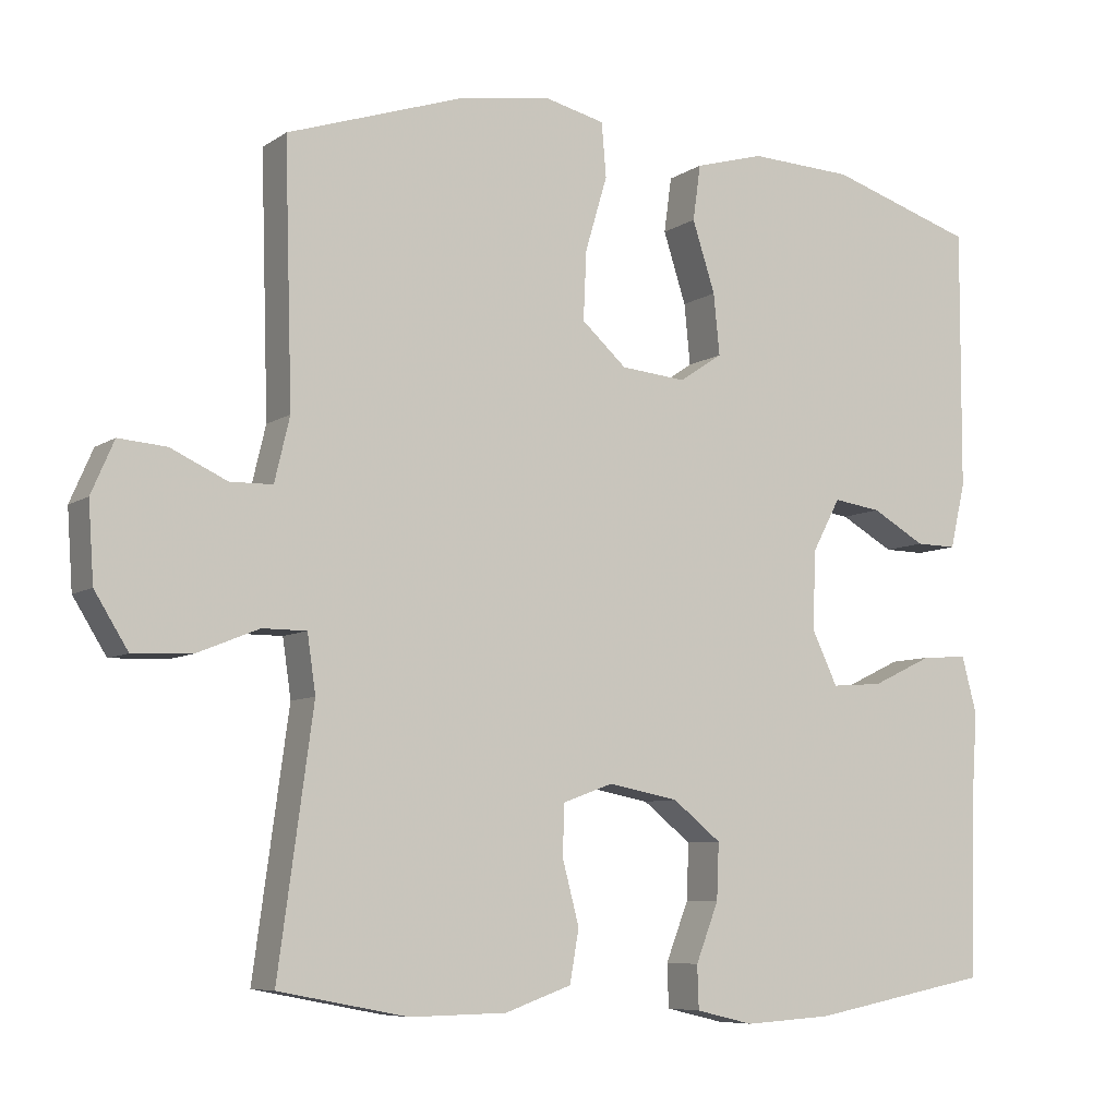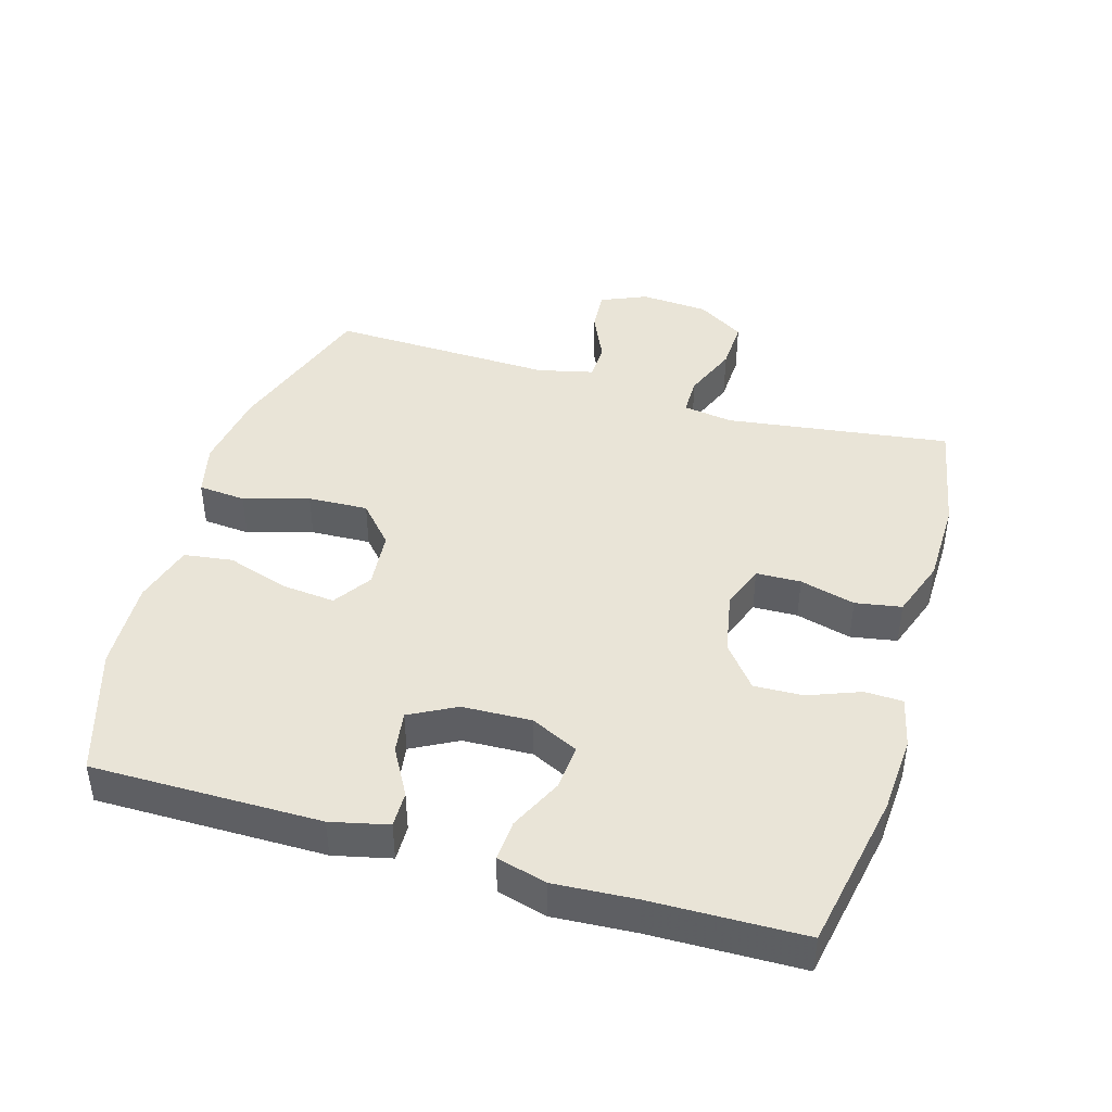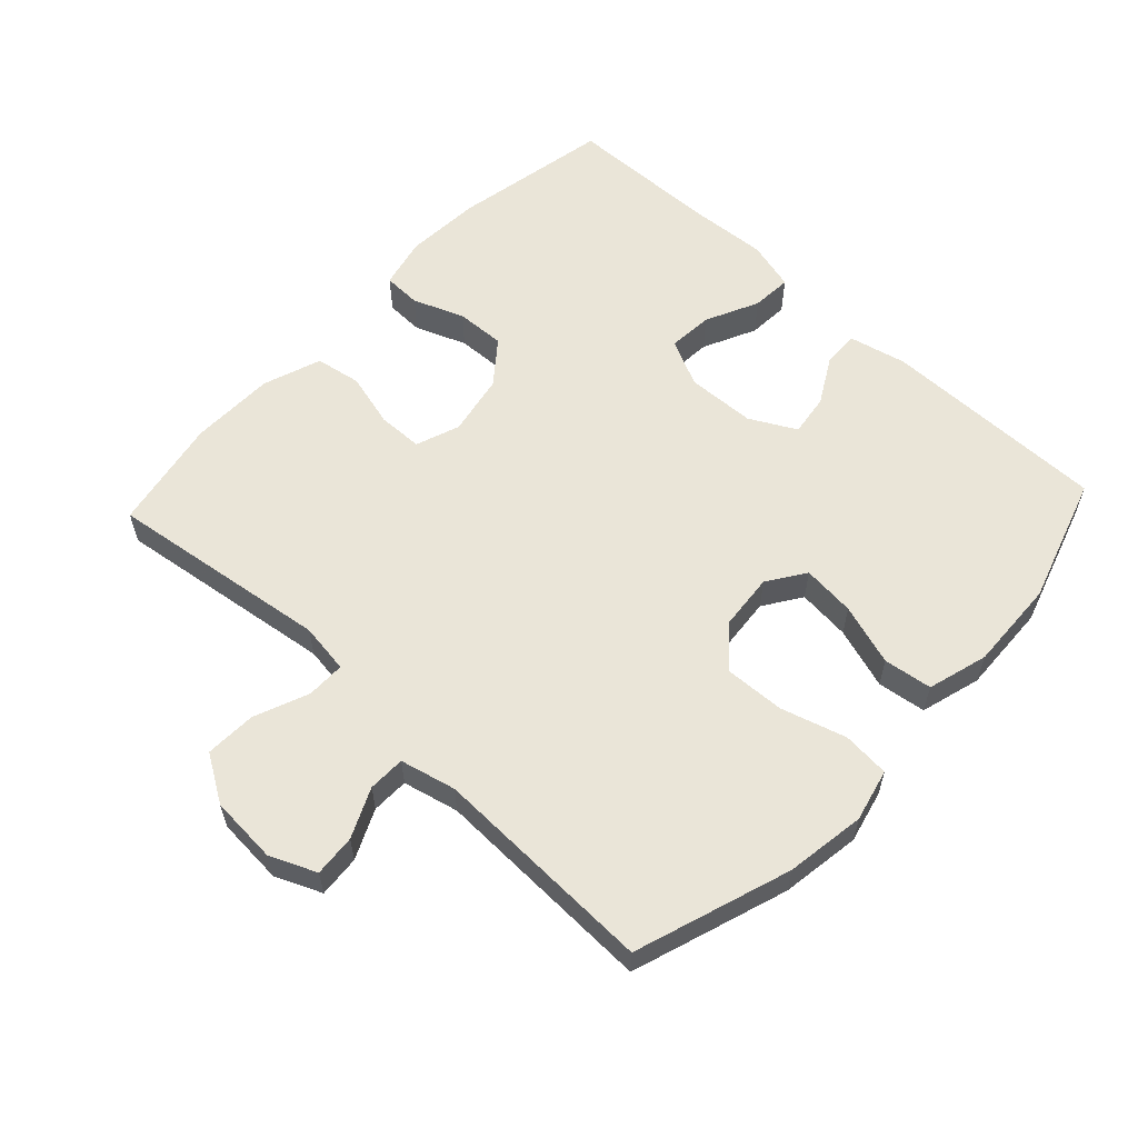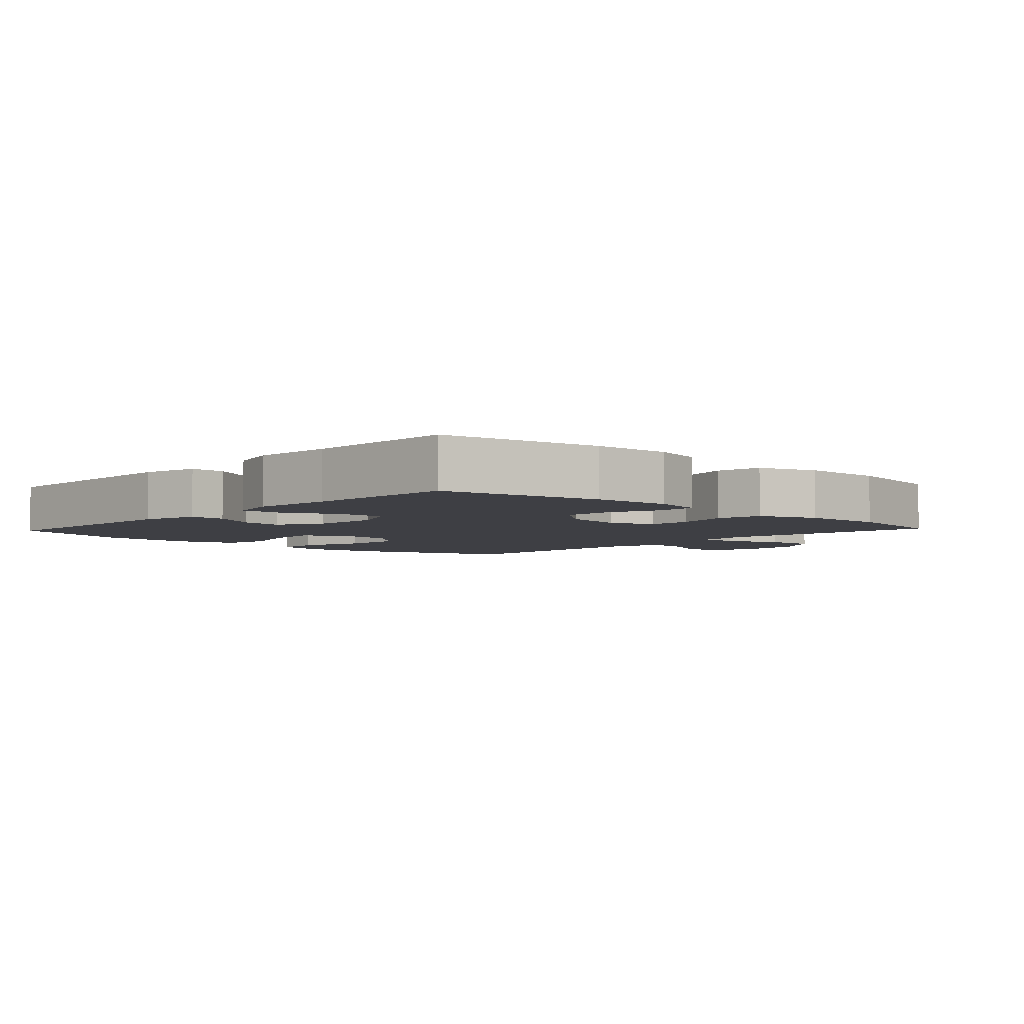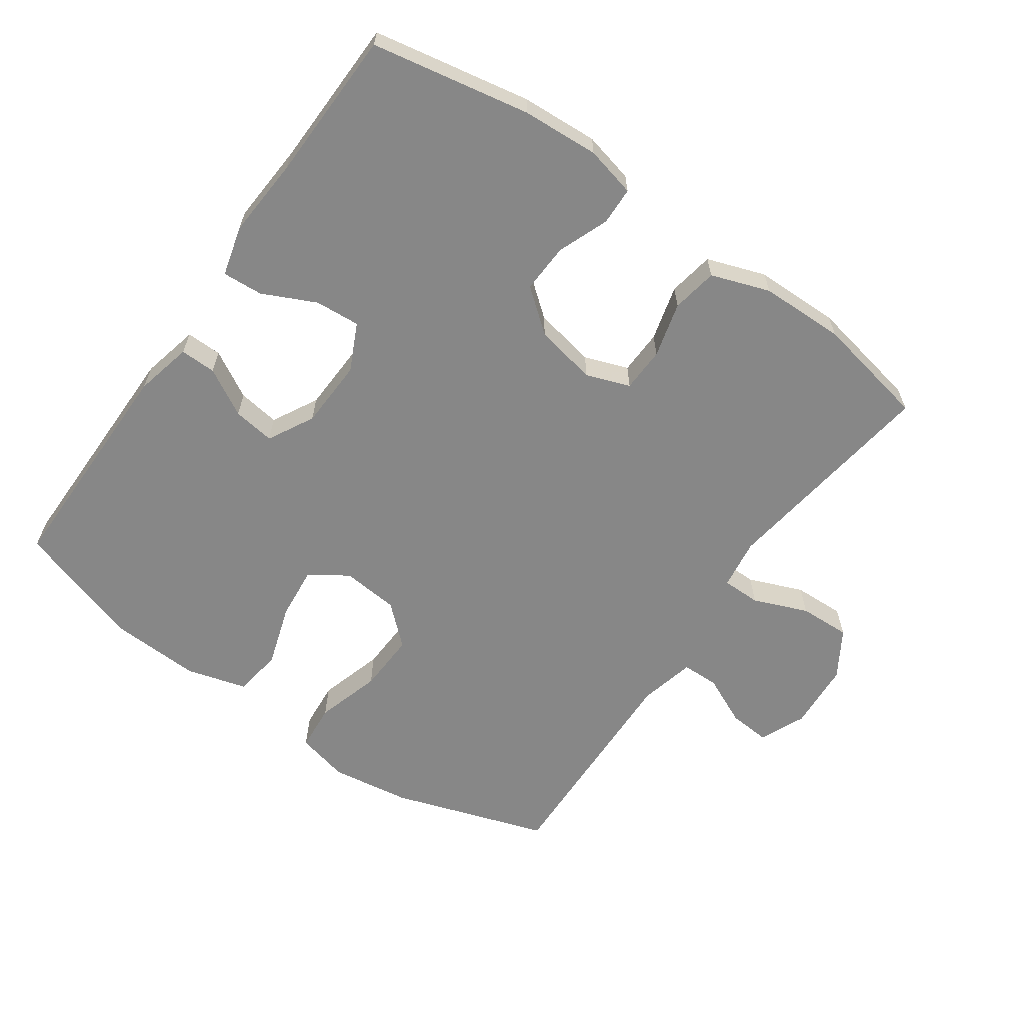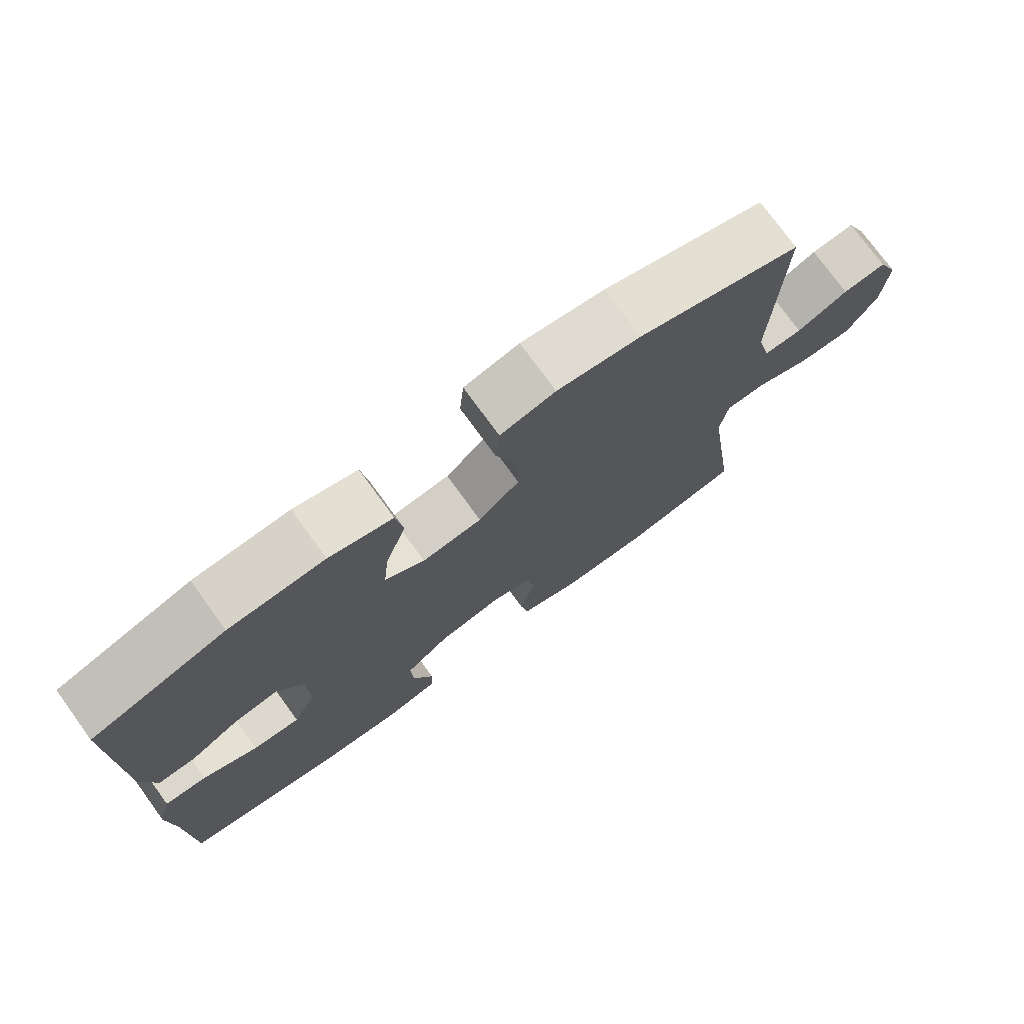
<metadata>
{"format":"obj","ext":"obj","renderer":"f3d","projection":"perspective","resolution":1024,"background":"white","views":[{"elev":-7.3,"azim":-29.8,"up":"+Z"},{"elev":43.3,"azim":106.5,"up":"+Y"},{"elev":58.8,"azim":-46.9,"up":"+Y"},{"elev":-4.4,"azim":137.1,"up":"+Y"},{"elev":-62.4,"azim":144.9,"up":"+Y"},{"elev":75.6,"azim":144.0,"up":"+Z"}]}
</metadata>
<code>
v -0.5 0.07 0.5
v -0.266 0.07 0.578
v -0.146 0.07 0.596
v -0.067 0.07 0.577
v -0.061 0.07 0.506
v -0.09 0.07 0.408
v -0.094 0.07 0.318
v -0.035 0.07 0.265
v 0.051 0.07 0.257
v 0.108 0.07 0.295
v 0.1 0.07 0.375
v 0.07 0.07 0.468
v 0.08 0.07 0.541
v 0.171 0.07 0.567
v 0.308 0.07 0.561
v 0.5 0.07 0.5
v 0.499 0.07 0.157
v 0.479 0.07 0.071
v 0.425 0.07 0.072
v 0.354 0.07 0.112
v 0.291 0.07 0.121
v 0.254 0.07 0.052
v 0.25 0.07 -0.052
v 0.284 0.07 -0.123
v 0.352 0.07 -0.118
v 0.432 0.07 -0.08
v 0.493 0.07 -0.076
v 0.513 0.07 -0.151
v 0.505 0.07 -0.272
v 0.5 0.07 -0.5
v 0.262 0.07 -0.545
v 0.146 0.07 -0.552
v 0.07 0.07 -0.534
v 0.068 0.07 -0.477
v 0.098 0.07 -0.4
v 0.101 0.07 -0.326
v 0.037 0.07 -0.275
v -0.056 0.07 -0.257
v -0.122 0.07 -0.281
v -0.124 0.07 -0.348
v -0.102 0.07 -0.431
v -0.114 0.07 -0.5
v -0.202 0.07 -0.531
v -0.33 0.07 -0.533
v -0.5 0.07 -0.5
v -0.454 0.07 -0.165
v -0.465 0.07 -0.089
v -0.523 0.07 -0.089
v -0.605 0.07 -0.122
v -0.682 0.07 -0.125
v -0.726 0.07 -0.054
v -0.733 0.07 0.048
v -0.703 0.07 0.117
v -0.64 0.07 0.112
v -0.566 0.07 0.078
v -0.51 0.07 0.079
v -0.49 0.07 0.163
v -0.5 0 0.5
v -0.266 0 0.578
v -0.146 0 0.596
v -0.067 0 0.577
v -0.061 0 0.506
v -0.09 0 0.408
v -0.094 0 0.318
v -0.035 0 0.265
v 0.051 0 0.257
v 0.108 0 0.295
v 0.1 0 0.375
v 0.07 0 0.468
v 0.08 0 0.541
v 0.171 0 0.567
v 0.308 0 0.561
v 0.5 0 0.5
v 0.499 0 0.157
v 0.479 0 0.071
v 0.425 0 0.072
v 0.354 0 0.112
v 0.291 0 0.121
v 0.254 0 0.052
v 0.25 0 -0.052
v 0.284 0 -0.123
v 0.352 0 -0.118
v 0.432 0 -0.08
v 0.493 0 -0.076
v 0.513 0 -0.151
v 0.505 0 -0.272
v 0.5 0 -0.5
v 0.262 0 -0.545
v 0.146 0 -0.552
v 0.07 0 -0.534
v 0.068 0 -0.477
v 0.098 0 -0.4
v 0.101 0 -0.326
v 0.037 0 -0.275
v -0.056 0 -0.257
v -0.122 0 -0.281
v -0.124 0 -0.348
v -0.102 0 -0.431
v -0.114 0 -0.5
v -0.202 0 -0.531
v -0.33 0 -0.533
v -0.5 0 -0.5
v -0.454 0 -0.165
v -0.465 0 -0.089
v -0.523 0 -0.089
v -0.605 0 -0.122
v -0.682 0 -0.125
v -0.726 0 -0.054
v -0.733 0 0.048
v -0.703 0 0.117
v -0.64 0 0.112
v -0.566 0 0.078
v -0.51 0 0.079
v -0.49 0 0.163
f 53 54 55
f 52 53 55
f 51 52 55
f 50 51 55
f 49 50 55
f 48 49 55
f 47 48 55 56
f 44 45 46
f 43 44 46
f 42 43 46
f 41 42 46
f 40 41 46
f 39 40 46 47
f 47 56 57
f 39 47 57
f 38 39 57
f 33 34 35
f 32 33 35
f 31 32 35
f 30 31 35
f 29 30 35
f 29 35 36
f 28 29 36
f 27 28 36
f 26 27 36
f 25 26 36
f 24 25 36 37
f 18 19 20
f 17 18 20
f 16 17 20
f 15 16 20
f 14 15 20
f 13 14 20
f 12 13 20
f 11 12 20
f 10 11 20 21
f 9 10 21 22
f 4 5 6
f 3 4 6
f 2 3 6
f 1 2 6
f 57 1 6
f 57 6 7
f 57 7 8
f 38 57 8
f 37 38 8
f 24 37 8
f 23 24 8
f 8 9 22 23
f 112 111 110
f 112 110 109
f 112 109 108
f 112 108 107
f 112 107 106
f 112 106 105
f 113 112 105 104
f 103 102 101
f 103 101 100
f 103 100 99
f 103 99 98
f 103 98 97
f 104 103 97 96
f 114 113 104
f 114 104 96
f 114 96 95
f 92 91 90
f 92 90 89
f 92 89 88
f 92 88 87
f 92 87 86
f 93 92 86
f 93 86 85
f 93 85 84
f 93 84 83
f 93 83 82
f 94 93 82 81
f 77 76 75
f 77 75 74
f 77 74 73
f 77 73 72
f 77 72 71
f 77 71 70
f 77 70 69
f 77 69 68
f 78 77 68 67
f 79 78 67 66
f 63 62 61
f 63 61 60
f 63 60 59
f 63 59 58
f 63 58 114
f 64 63 114
f 65 64 114
f 65 114 95
f 65 95 94
f 65 94 81
f 65 81 80
f 80 79 66 65
f 1 58 59 2
f 2 59 60 3
f 3 60 61 4
f 4 61 62 5
f 5 62 63 6
f 6 63 64 7
f 7 64 65 8
f 8 65 66 9
f 9 66 67 10
f 10 67 68 11
f 11 68 69 12
f 12 69 70 13
f 13 70 71 14
f 14 71 72 15
f 15 72 73 16
f 16 73 74 17
f 17 74 75 18
f 18 75 76 19
f 19 76 77 20
f 20 77 78 21
f 21 78 79 22
f 22 79 80 23
f 23 80 81 24
f 24 81 82 25
f 25 82 83 26
f 26 83 84 27
f 27 84 85 28
f 28 85 86 29
f 29 86 87 30
f 30 87 88 31
f 31 88 89 32
f 32 89 90 33
f 33 90 91 34
f 34 91 92 35
f 35 92 93 36
f 36 93 94 37
f 37 94 95 38
f 38 95 96 39
f 39 96 97 40
f 40 97 98 41
f 41 98 99 42
f 42 99 100 43
f 43 100 101 44
f 44 101 102 45
f 45 102 103 46
f 46 103 104 47
f 47 104 105 48
f 48 105 106 49
f 49 106 107 50
f 50 107 108 51
f 51 108 109 52
f 52 109 110 53
f 53 110 111 54
f 54 111 112 55
f 55 112 113 56
f 56 113 114 57
f 57 114 58 1

</code>
